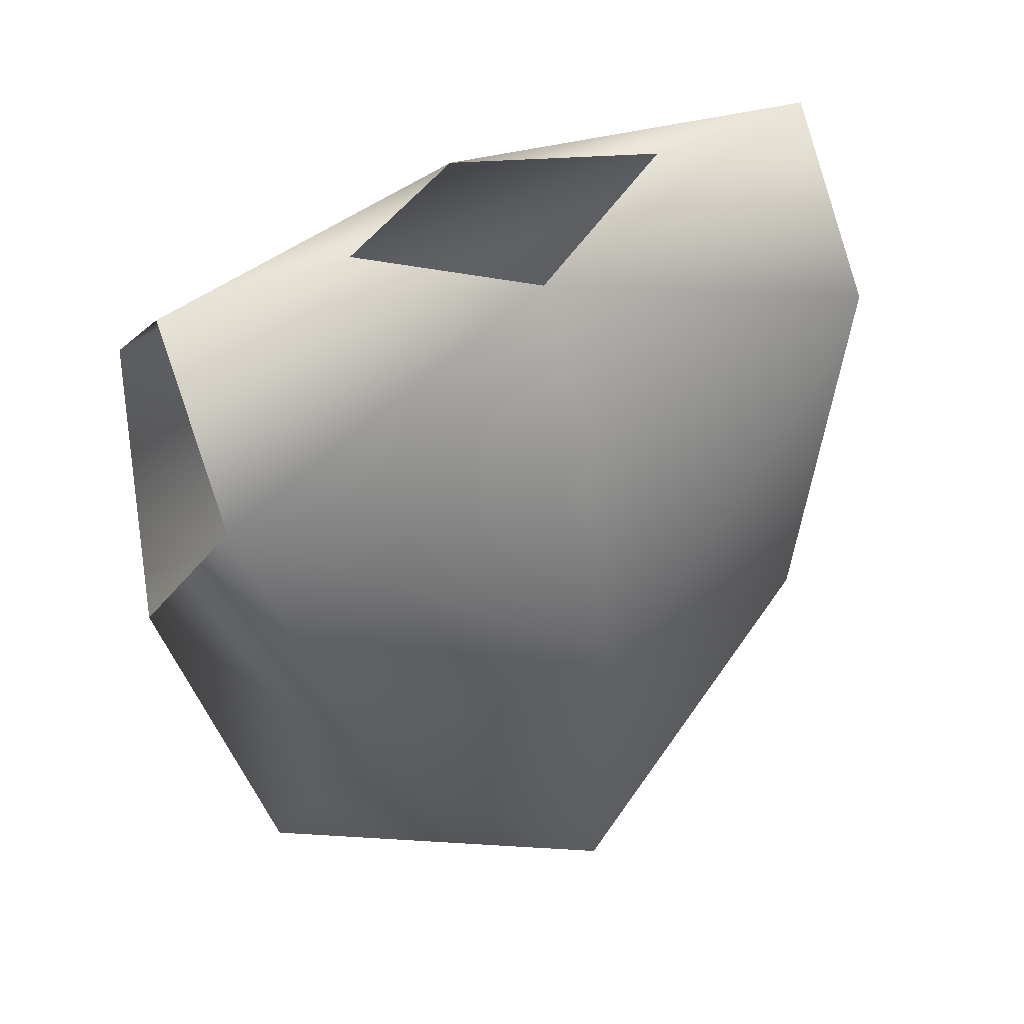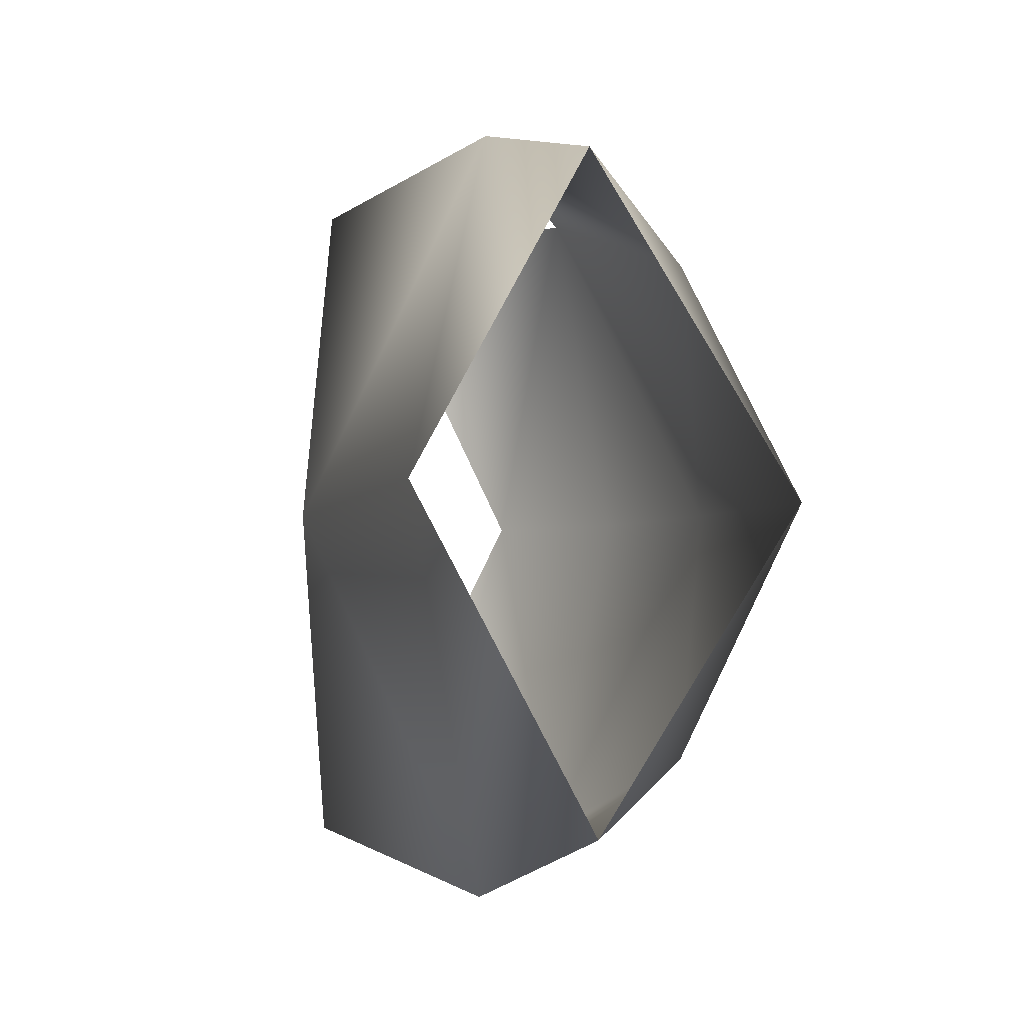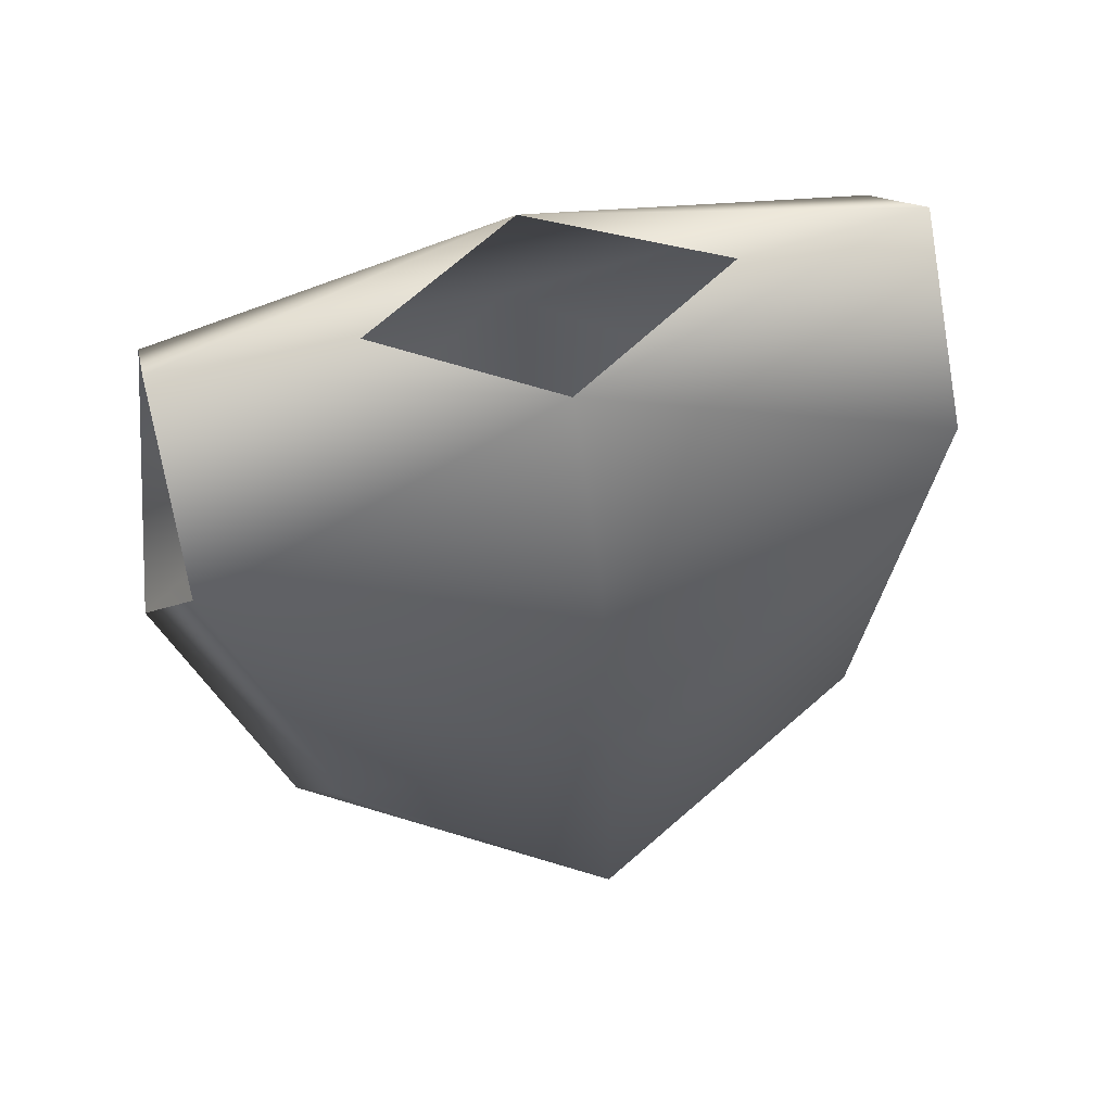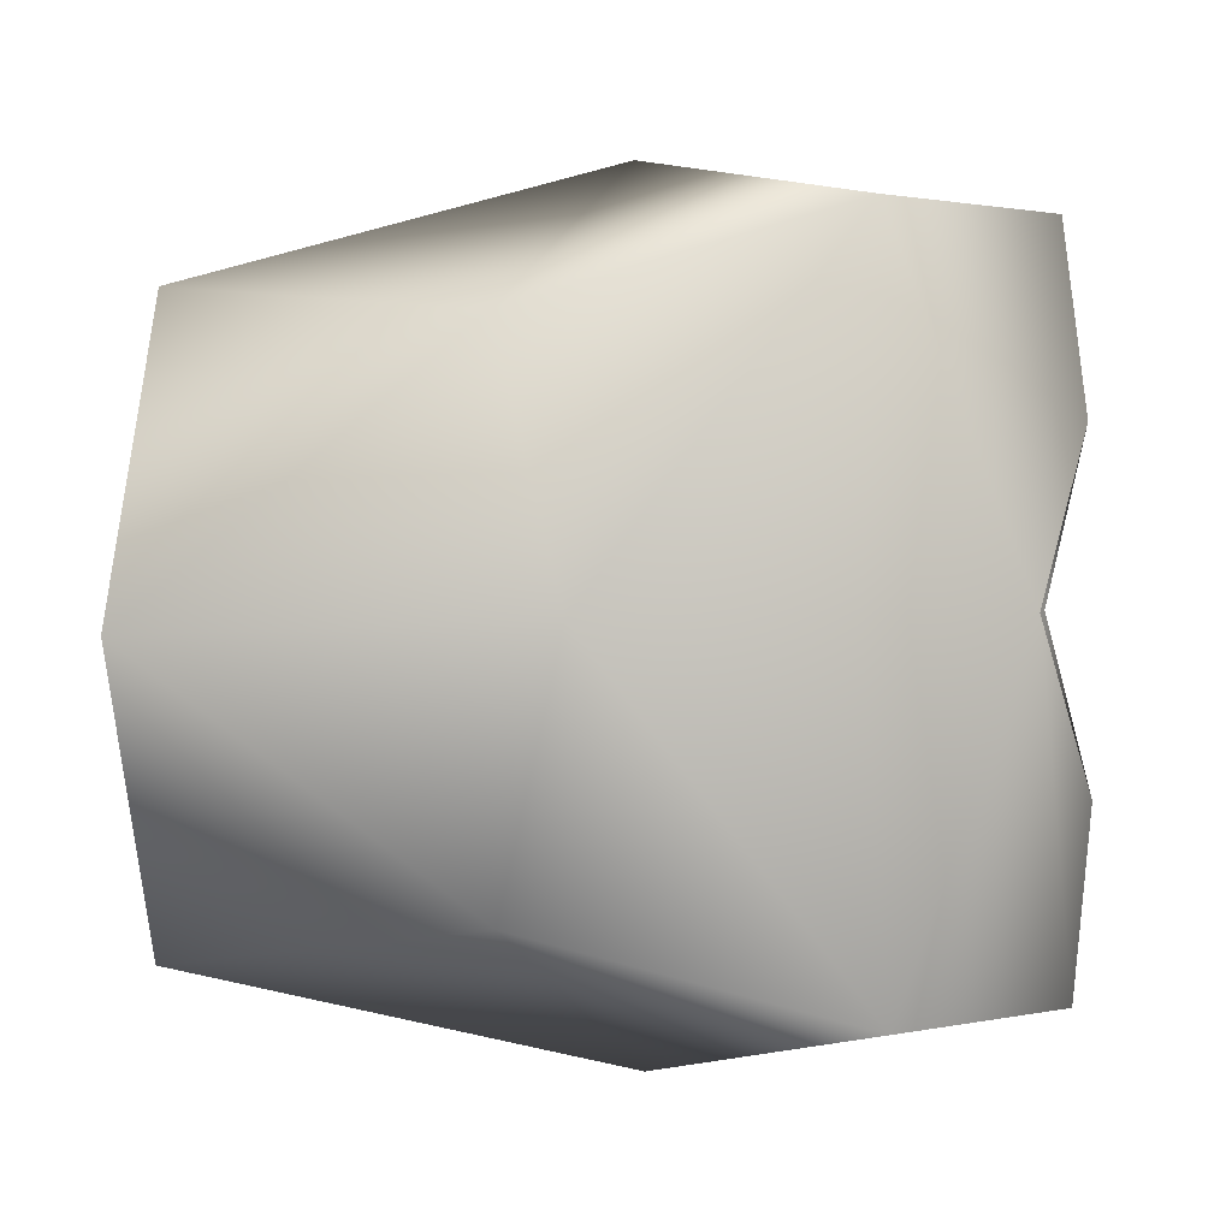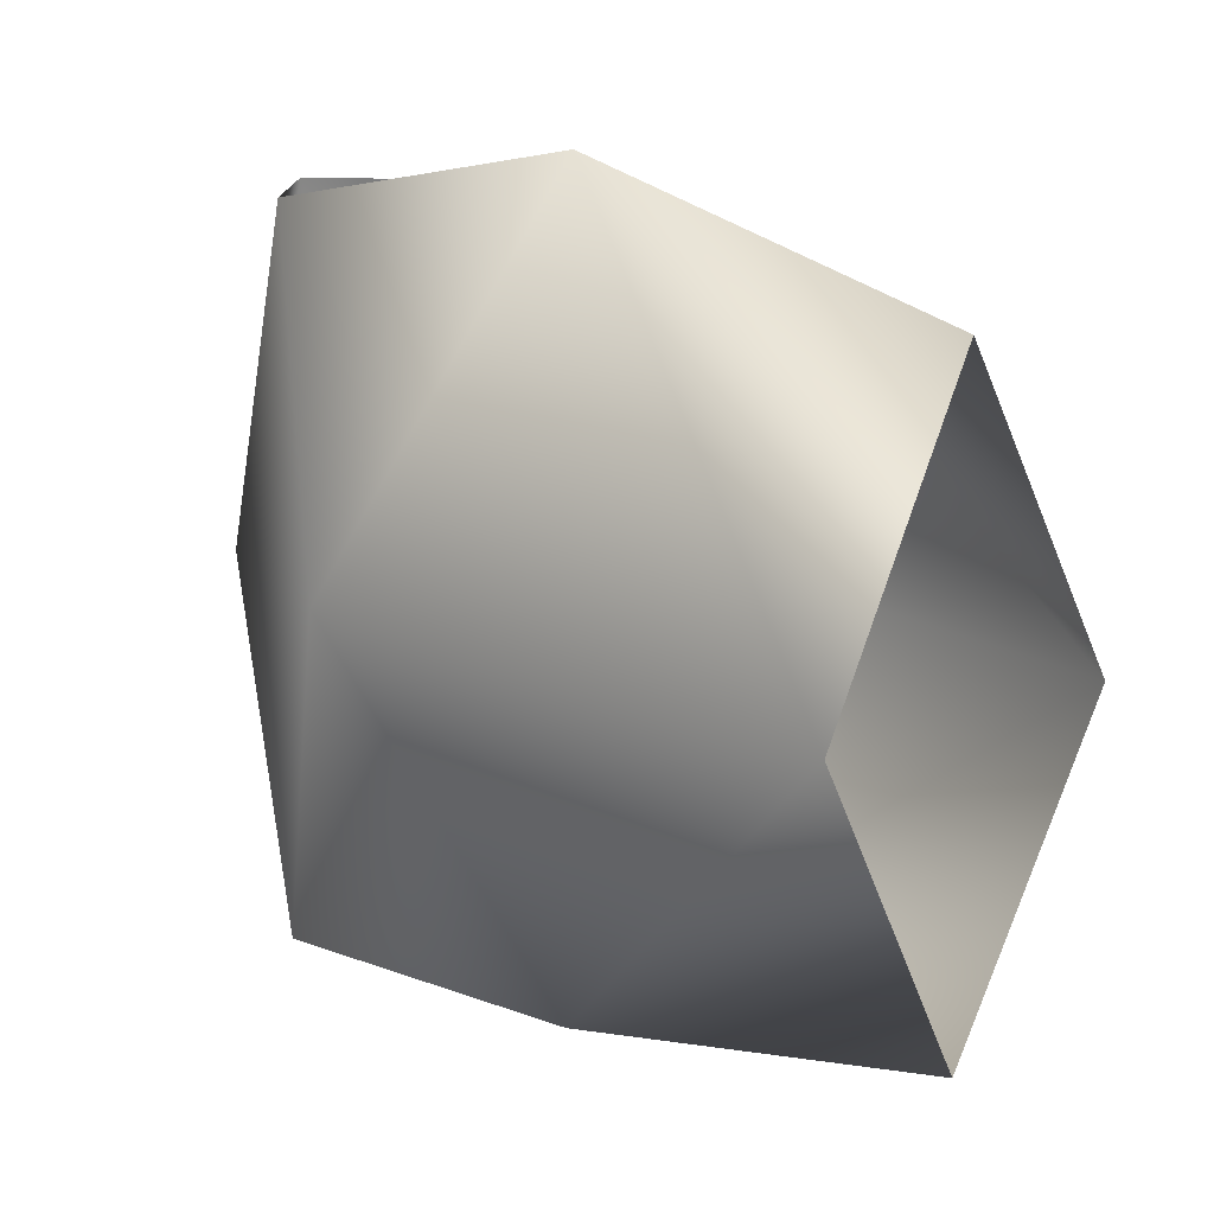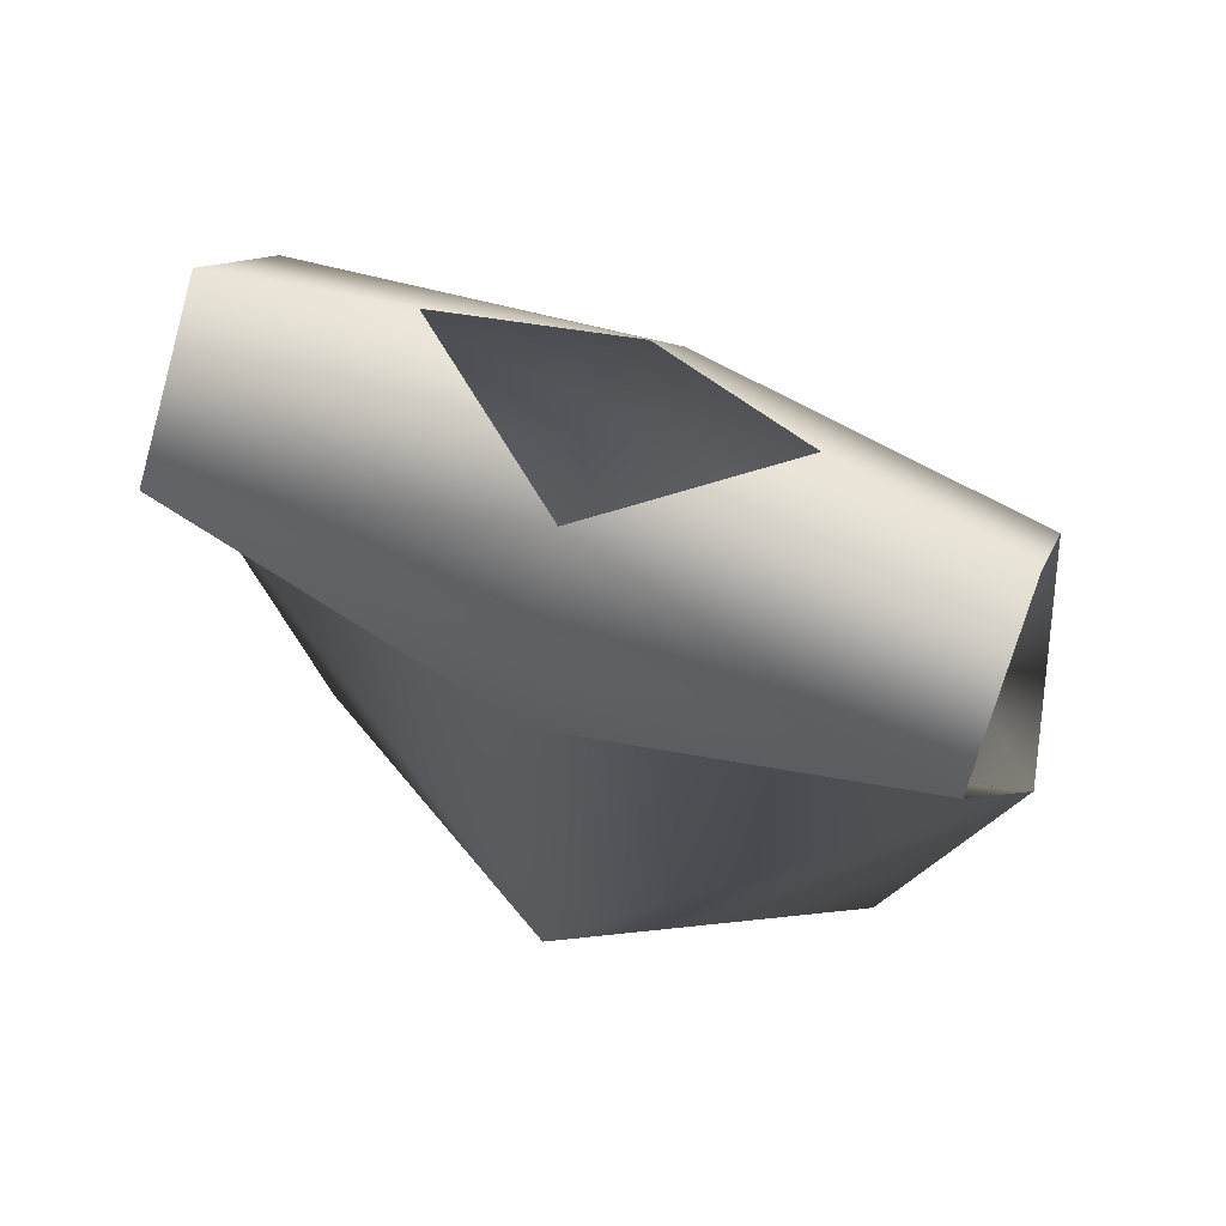
<metadata>
{"format":"obj","ext":"obj","renderer":"f3d","projection":"perspective","resolution":1024,"background":"white","views":[{"elev":45.0,"azim":62.1,"up":"+Y"},{"elev":-3.9,"azim":-12.7,"up":"+Z"},{"elev":58.1,"azim":75.8,"up":"+Y"},{"elev":-0.1,"azim":94.1,"up":"+Z"},{"elev":15.3,"azim":-44.8,"up":"+Z"},{"elev":64.2,"azim":-67.6,"up":"+Y"}]}
</metadata>
<code>
o
v -0.08158 0.3029 0.004497
v 0.005767 0.3256 -0.1174
v -0.01278 0.3146 -0.2524
v -0.00511 -0.2842 -0.2295
v -0.1287 -0.2836 -0.0002222
v -0.01506 0.0379 -0.2972
v 0.1225 -0.04379 -0.1895
v 0.08071 0.1949 -0.257
v 0.05787 0.288 0.002608
v 0.005767 0.3256 -0.1174
v 0.1337 -0.284 -0.01162
v 0.154 0.000925 -0.001828
v 0.1262 0.1764 0.0007361
v -0.009704 -0.2833 0.2185
v 0.1245 -0.04805 0.1856
v 0.08376 0.1881 0.2597
v -0.009735 0.3078 0.2598
v 0.007009 0.3228 0.1247
v -0.01201 0.03114 0.2984
v -0.1398 0.1469 0.003298
v -0.1116 0.2137 -0.2547
v 0.007009 0.3228 0.1247
v -0.1086 0.207 0.2619
g Geoset0
f 1 2 3
f 4 5 6
f 4 6 7
f 8 7 6
f 9 3 10
f 11 4 7
f 11 7 12
f 8 12 7
f 8 13 12
f 14 11 15
f 15 11 12
f 12 16 15
f 13 16 12
f 16 13 9
f 13 8 9
f 9 8 3
f 17 16 9
f 18 17 9
f 15 16 19
f 19 14 15
f 5 14 19
f 20 5 19
f 5 20 6
f 20 21 6
f 1 17 22
f 1 23 17
f 23 20 19
f 20 23 1
f 20 1 21
f 21 1 3

</code>
